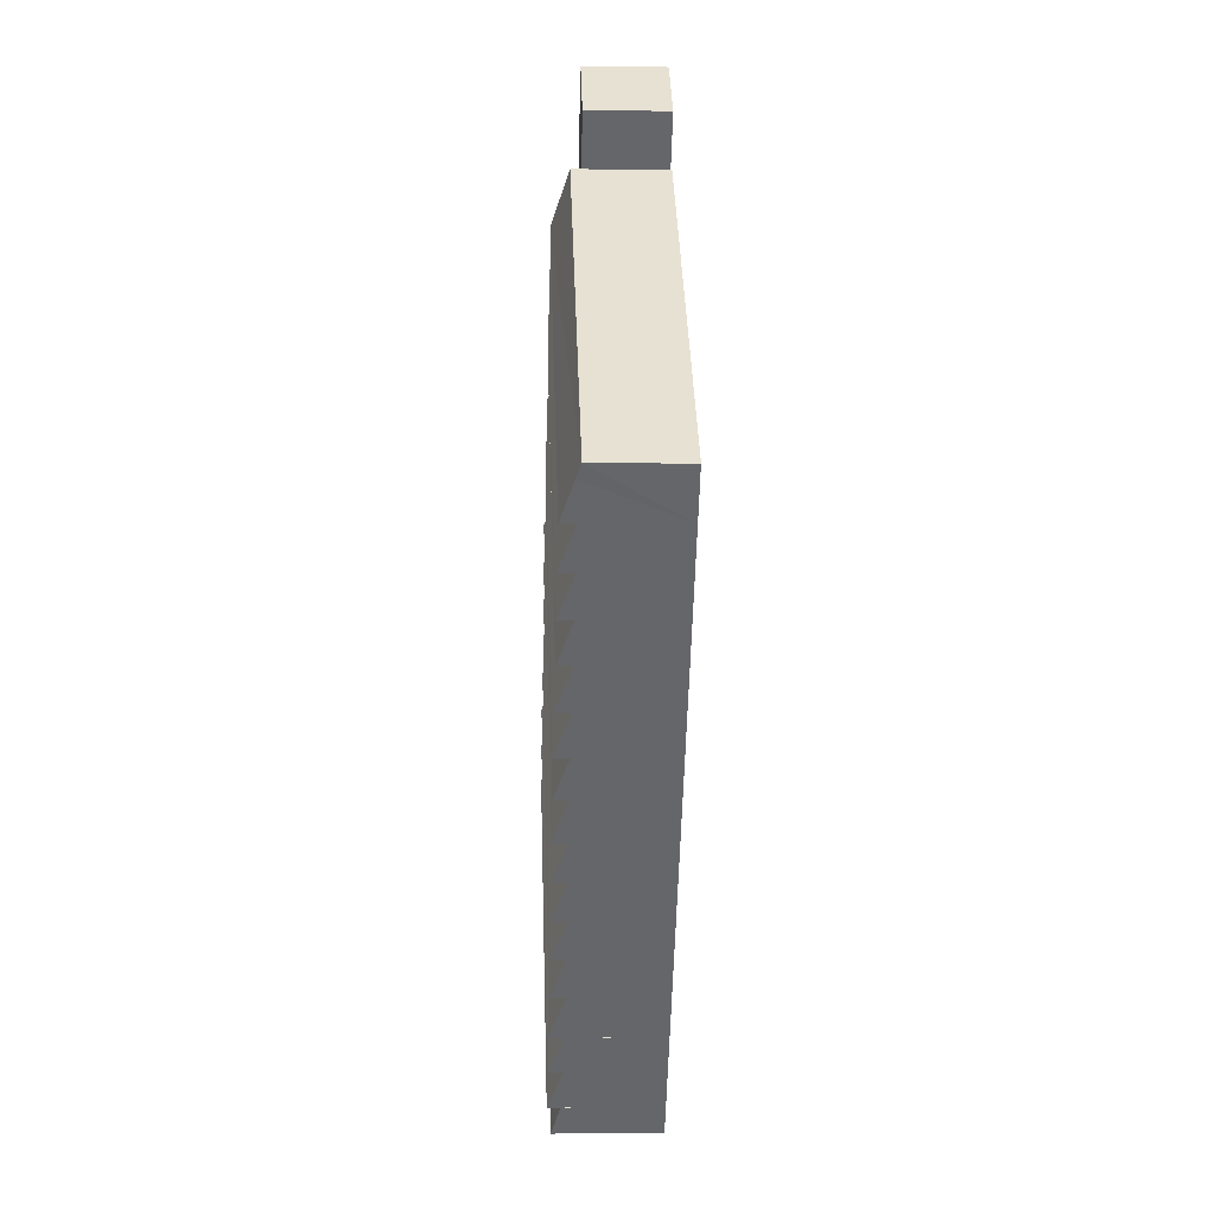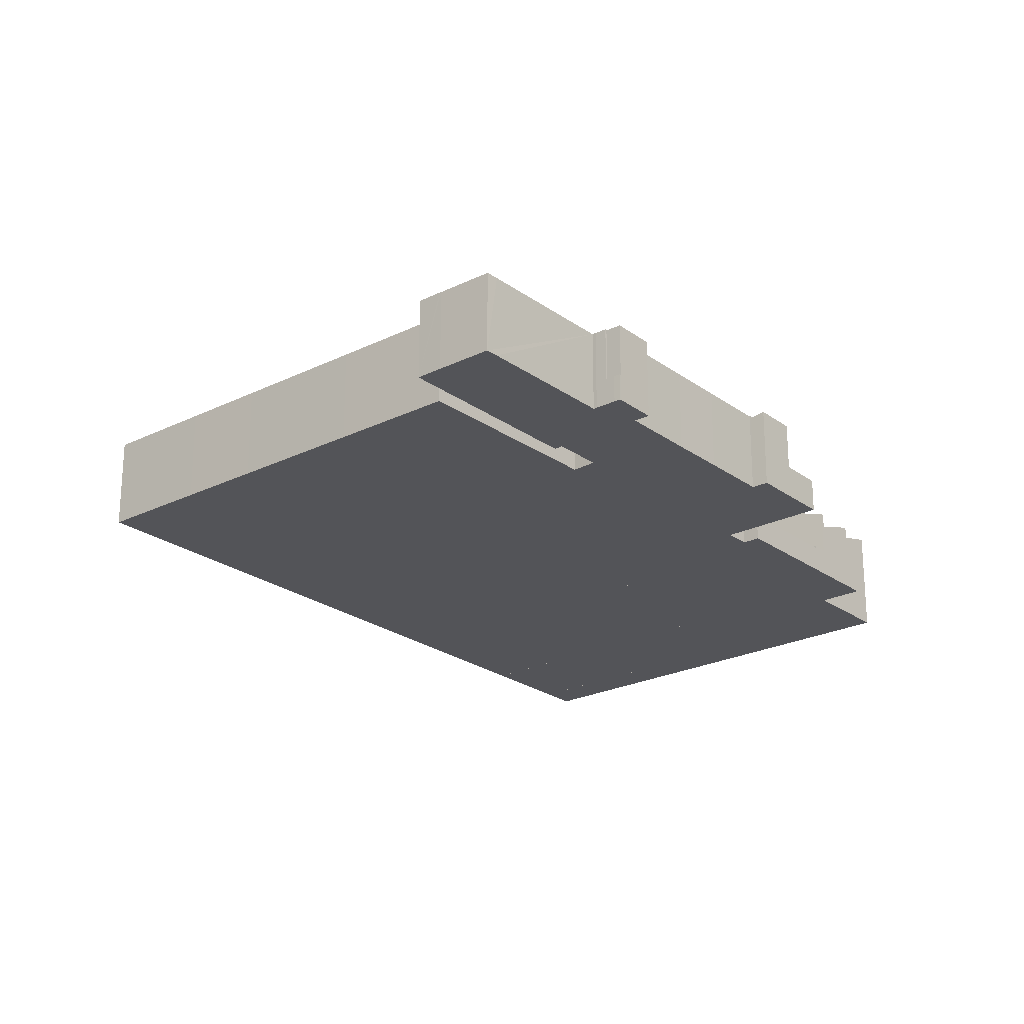
<metadata>
{"format":"obj","ext":"obj","renderer":"f3d","projection":"perspective","resolution":1024,"background":"white","views":[{"elev":0.4,"azim":-92.2,"up":"+Z"},{"elev":-23.6,"azim":1.8,"up":"+Y"}]}
</metadata>
<code>
v  85.86 12.59 36.37
v  83.6 12.59 43.34
v  87.81 12.59 37.82
v  81.61 12.59 41.81
v  81.61 -2.56e-15 41.81
v  83.6 -2.654e-15 43.34
v  87.81 -2.316e-15 37.82
v  85.86 -2.227e-15 36.37
v  33.46 17.29 -42.97
v  86.17 14.99 6.751
v  90.67 17.29 0.971
v  28.96 14.99 -37.19
v  28.96 2.277e-15 -37.19
v  86.17 -4.134e-16 6.751
v  90.67 -5.946e-17 0.971
v  33.46 2.631e-15 -42.97
v  95.83 12.65 4.936
v  101.7 13.15 6.749
v  100.7 12.65 -1.278
v  77.05 13.15 38.31
v  91.32 12.65 10.71
v  86.49 12.65 16.89
v  81.7 12.65 23.02
v  77.21 12.65 28.77
v  72.49 12.65 34.81
v  105.5 12.65 11.25
v  109.8 12.65 5.718
v  105.3 12.67 11.12
v  98.58 12.67 19.79
v  93.2 12.67 26.69
v  85.78 12.66 36.31
v  81.61 12.65 41.81
v  85.86 12.65 36.37
v  109.8 -3.501e-16 5.718
v  100.7 7.825e-17 -1.278
v  85.78 -2.223e-15 36.31
v  95.83 -3.022e-16 4.936
v  91.32 -6.556e-16 10.71
v  86.49 -1.034e-15 16.89
v  81.7 -1.409e-15 23.02
v  77.21 -1.762e-15 28.77
v  72.49 -2.131e-15 34.81
v  77.05 -2.346e-15 38.31
v  105.3 -6.807e-16 11.12
v  105.5 -6.886e-16 11.25
v  93.2 -1.634e-15 26.69
v  98.58 -1.212e-15 19.79
v  57.02 12.68 54.13
v  58.62 12.68 45.68
v  53.94 12.68 51.67
v  57.25 12.68 54.31
v  61.96 12.68 48.28
v  64.51 12.68 38.14
v  67.87 12.68 40.72
v  69.13 12.68 32.23
v  72.49 12.68 34.81
v  73.52 12.68 26.61
v  74.6 12.68 27.5
v  77.21 12.68 28.77
v  74.96 12.68 27.04
v  79.45 12.68 21.29
v  80.99 12.68 22.46
v  81.7 12.68 23.02
v  57.25 -3.325e-15 54.31
v  61.96 -2.956e-15 48.28
v  67.87 -2.494e-15 40.72
v  79.45 -1.304e-15 21.29
v  80.99 -1.376e-15 22.46
v  74.6 -1.684e-15 27.5
v  73.52 -1.629e-15 26.61
v  74.96 -1.656e-15 27.04
v  69.13 -1.973e-15 32.23
v  64.51 -2.336e-15 38.14
v  58.62 -2.797e-15 45.68
v  53.94 -3.164e-15 51.67
v  57.02 -3.314e-15 54.13
v  106.1 5.046 -11.42
v  107.6 4.872 -10.24
v  109.6 4.872 -12.79
v  105.2 5.063 -11.73
v  105.8 4.905 -14.89
v  104 5.063 -12.61
v  106.3 4.863 -15.49
v  105.4 5.046 -11.99
v  109.7 4.863 -12.91
v  104.4 4.996 -10.76
v  102.3 4.905 -10.33
v  101.8 4.863 -9.722
v  102.2 4.909 -9.402
v  102.9 4.996 -8.847
v  105.4 7.339e-16 -11.99
v  107.6 6.273e-16 -10.24
v  106.1 6.992e-16 -11.42
v  101.8 5.953e-16 -9.722
v  102.9 5.417e-16 -8.847
v  102.2 5.757e-16 -9.402
v  109.7 7.905e-16 -12.91
v  109.6 7.829e-16 -12.79
v  104.4 6.588e-16 -10.76
v  105.2 7.184e-16 -11.73
v  106.3 9.488e-16 -15.49
v  105.8 9.118e-16 -14.89
v  104 7.72e-16 -12.61
v  102.3 6.323e-16 -10.33
v  109.2 4.759 -22.79
v  106.3 4.556 -15.49
v  110.9 4.555 -21.43
v  104.5 4.758 -16.84
v  104.5 1.031e-15 -16.84
v  110.9 1.312e-15 -21.43
v  109.2 1.395e-15 -22.79
v  56.59 17.39 -72.7
v  109.2 14.9 -22.79
v  113.8 17.39 -28.75
v  51.95 14.9 -66.74
v  51.95 4.086e-15 -66.74
v  113.8 1.76e-15 -28.75
v  56.59 4.451e-15 -72.7
v  38.3 17.45 -49.2
v  90.67 14.87 0.971
v  95.51 17.45 -5.252
v  33.46 14.87 -42.97
v  95.51 3.216e-16 -5.252
v  38.3 3.013e-15 -49.2
v  114.1 4.437 0.157
v  111.7 5.267 7.168
v  116 5.25 1.592
v  109.8 4.437 5.718
v  111.7 -4.389e-16 7.168
v  116 -9.748e-17 1.592
v  114.1 -9.613e-18 0.157
v  109.8 12.31 5.718
v  107.4 12.72 12.69
v  111.7 12.71 7.168
v  105.5 12.31 11.25
v  107.4 -7.771e-16 12.69
v  14.89 17.23 -19.1
v  67.05 14.75 30.63
v  71.83 17.23 24.63
v  10.18 14.75 -13.05
v  10.18 7.992e-16 -13.05
v  67.05 -1.876e-15 30.63
v  71.83 -1.508e-15 24.63
v  14.89 1.17e-15 -19.1
v  19.37 17.14 -24.87
v  71.83 14.85 24.63
v  76.38 17.14 18.92
v  14.89 14.85 -19.1
v  76.38 -1.159e-15 18.92
v  19.37 1.523e-15 -24.87
v  64.31 12.65 59.79
v  61.96 12.65 48.28
v  57.25 12.65 54.31
v  64.81 12.65 59.17
v  65.59 12.65 58.2
v  79.51 12.65 40.52
v  67.87 12.65 40.72
v  77.05 12.65 38.31
v  79.96 12.65 40.89
v  81.44 12.65 42.03
v  79.51 -2.481e-15 40.52
v  79.96 -2.504e-15 40.89
v  81.44 -2.574e-15 42.03
v  64.31 -3.661e-15 59.79
v  65.59 -3.564e-15 58.2
v  64.81 -3.623e-15 59.17
v  24.15 17.27 -31.01
v  76.72 14.79 18.89
v  81.36 17.27 12.94
v  76.53 14.79 18.73
v  76.38 14.71 18.92
v  19.37 14.71 -24.87
v  76.53 -1.147e-15 18.73
v  81.36 -7.922e-16 12.94
v  76.72 -1.157e-15 18.89
v  24.15 1.899e-15 -31.01
v  102.8 4.91 -8.688
v  102.9 4.91 -8.847
v  101.8 4.909 -9.722
v  105.1 4.912 -6.904
v  109.8 4.911 5.718
v  114.1 4.911 0.157
v  97.25 4.909 -3.92
v  100.7 4.912 -1.278
v  97.25 2.4e-16 -3.92
v  102.8 5.32e-16 -8.688
v  105.1 4.227e-16 -6.904
v  47.32 17.36 -60.79
v  100 14.9 -11.06
v  104.5 17.36 -16.84
v  42.82 14.9 -55.01
v  42.82 3.368e-15 -55.01
v  100 6.774e-16 -11.06
v  47.32 3.722e-15 -60.79
v  104.5 4.905 -16.84
v  106.3 4.905 -15.49
v  100 4.905 -11.06
v  104 4.905 -12.61
v  100.6 4.905 -10.64
v  100.6 6.514e-16 -10.64
v  10.18 17.16 -13.05
v  62.37 14.73 36.5
v  67.05 17.16 30.63
v  5.575 14.73 -7.128
v  5.575 4.365e-16 -7.128
v  62.37 -2.235e-15 36.5
v  28.96 17.38 -37.19
v  81.36 14.8 12.94
v  86.17 17.38 6.751
v  24.15 14.8 -31.01
v  81.61 4.195 41.81
v  83.45 4.195 43.55
v  83.6 4.195 43.34
v  82.6 4.195 42.92
v  81.44 4.195 42.03
v  82.6 -2.628e-15 42.92
v  83.45 -2.666e-15 43.55
v  51.95 17.38 -66.74
v  104.5 14.85 -16.84
v  109.2 17.38 -22.79
v  47.32 14.85 -60.79
v  42.82 17.43 -55.01
v  95.51 14.93 -5.252
v  100 17.43 -11.06
v  38.3 14.93 -49.2
v  61.58 17.49 -79.11
v  113.8 14.88 -28.75
v  118.5 17.49 -34.75
v  56.59 14.88 -72.7
v  61.58 4.844e-15 -79.11
v  118.5 2.128e-15 -34.75
v  109.7 4.204 -12.91
v  110.9 4.643 -21.43
v  106.3 4.643 -15.49
v  114.3 4.204 -18.84
v  115.6 4.643 -27.38
v  116.3 4.543 -26.79
v  118.9 4.204 -24.8
v  114.3 1.154e-15 -18.84
v  118.9 1.518e-15 -24.8
v  115.6 1.677e-15 -27.38
v  116.3 1.641e-15 -26.79
v  78.34 5.463 20.27
v  81.36 4.645 12.94
v  76.72 4.647 18.89
v  83.05 5.466 14.24
v  86.17 4.645 6.751
v  87.88 5.466 8.065
v  90.67 4.645 0.971
v  92.39 5.465 2.294
v  95.51 4.645 -5.252
v  97.25 5.466 -3.92
v  100 4.645 -11.06
v  101.8 5.466 -9.722
v  78.34 -1.241e-15 20.27
v  83.05 -8.721e-16 14.24
v  87.88 -4.938e-16 8.065
v  92.39 -1.405e-16 2.294
v  70.67 17.43 -90.81
v  122.6 15.07 -40.9
v  127.3 17.43 -46.98
v  66.19 15.12 -85.05
v  66.06 15.05 -84.88
v  122.5 15.05 -40.85
v  127.3 2.877e-15 -46.98
v  122.5 2.501e-15 -40.85
v  122.6 2.504e-15 -40.9
v  70.67 5.56e-15 -90.81
v  66.06 5.198e-15 -84.88
v  66.19 5.208e-15 -85.05
v  66.06 17.45 -84.88
v  121.6 16.98 -39.72
v  122.5 17.45 -40.85
v  118.5 15.03 -34.75
v  61.58 15.03 -79.12
v  122.1 16.98 -39.38
v  61.58 4.845e-15 -79.12
v  122.1 2.412e-15 -39.38
v  121.6 2.432e-15 -39.72
v  5.565 17.06 -7.115
v  62.37 17.07 36.5
v  5.575 17.07 -7.128
v  1.474 15.05 -1.856
v  0 14.34 8.778e-16
v  13.88 14.34 10.79
v  19.04 14.34 14.8
v  24.37 14.34 18.94
v  40.98 14.34 31.84
v  42.74 14.34 33.21
v  56.34 14.34 43.79
v  56.48 14.34 43.9
v  0 0 0
v  13.88 -6.605e-16 10.79
v  19.04 -9.061e-16 14.8
v  24.37 -1.16e-15 18.94
v  40.98 -1.95e-15 31.84
v  42.74 -2.034e-15 33.21
v  56.34 -2.681e-15 43.79
v  56.48 -2.688e-15 43.9
v  5.565 4.357e-16 -7.115
v  1.474 1.136e-16 -1.856
v  74.17 16.79 -95.31
v  127.3 15.38 -46.98
v  130.8 16.79 -51.47
v  70.68 15.38 -90.82
v  70.68 5.561e-15 -90.82
v  130.8 3.152e-15 -51.47
v  74.17 5.836e-15 -95.31
v  113.8 4.543 -28.75
v  109.2 4.543 -22.79
v  115.6 4.543 -27.38
v  118.5 4.543 -34.75
v  118.9 4.543 -24.8
v  123.6 4.543 -30.75
v  122.1 4.543 -39.38
v  123.9 4.543 -38
v  127.2 4.543 -35.4
v  123.6 1.883e-15 -30.75
v  127.2 2.167e-15 -35.4
v  123.9 2.327e-15 -38
v  85.78 12.68 16.33
v  87.88 12.68 8.065
v  83.05 12.68 14.24
v  86.49 12.68 16.89
v  91.32 12.68 10.71
v  92.39 12.68 2.294
v  95.83 12.68 4.936
v  97.25 12.68 -3.92
v  100.7 12.68 -1.278
v  85.78 -1e-15 16.33
v  79.49 12.48 21.25
v  79.45 12.48 21.29
v  83.05 12.32 14.24
v  78.34 12.32 20.27
v  81.7 12.78 23.02
v  86.49 12.78 16.89
v  79.49 -1.301e-15 21.25
g defaultobject
f 1 2 3
f 2 1 4
f 5 2 4
f 2 5 6
f 6 3 2
f 3 6 7
f 7 1 3
f 1 7 8
f 8 4 1
f 4 8 5
f 8 6 5
f 6 8 7
f 9 10 11
f 10 9 12
f 13 10 12
f 10 13 14
f 10 15 11
f 15 10 14
f 15 9 11
f 9 15 16
f 16 12 9
f 12 16 13
f 16 14 13
f 14 16 15
f 17 18 19
f 18 17 20
f 20 17 21
f 20 21 22
f 20 22 23
f 20 23 24
f 20 24 25
f 18 26 27
f 26 18 28
f 28 18 20
f 28 20 29
f 29 20 30
f 30 20 31
f 31 20 32
f 32 33 31
f 18 27 19
f 34 19 27
f 19 34 35
f 33 36 31
f 36 33 8
f 35 17 19
f 17 35 37
f 17 37 21
f 21 37 38
f 21 38 22
f 22 38 39
f 22 39 23
f 23 39 40
f 23 40 24
f 24 40 41
f 24 41 25
f 25 41 42
f 42 20 25
f 20 42 32
f 32 42 43
f 32 43 5
f 44 26 28
f 26 44 45
f 5 33 32
f 33 5 8
f 36 30 31
f 30 36 46
f 30 46 29
f 29 46 47
f 29 47 28
f 28 47 44
f 45 27 26
f 27 45 34
f 41 43 42
f 43 41 5
f 5 41 36
f 36 41 46
f 46 41 40
f 46 40 39
f 46 39 47
f 47 39 38
f 47 38 44
f 44 38 37
f 44 37 35
f 44 35 45
f 45 35 34
f 8 5 36
f 48 49 50
f 49 48 51
f 49 51 52
f 49 52 53
f 53 52 54
f 53 54 55
f 55 54 56
f 55 56 57
f 57 56 58
f 58 56 59
f 58 59 60
f 60 59 61
f 61 59 62
f 62 59 63
f 64 52 51
f 52 64 65
f 52 65 54
f 54 65 66
f 54 66 56
f 56 66 42
f 56 42 59
f 59 42 41
f 59 41 63
f 63 41 40
f 40 62 63
f 62 40 61
f 61 40 67
f 67 40 68
f 69 57 58
f 57 69 70
f 67 60 61
f 60 67 58
f 58 67 69
f 69 67 71
f 70 55 57
f 55 70 53
f 53 70 72
f 53 72 49
f 49 72 73
f 49 73 50
f 50 73 74
f 50 74 75
f 75 48 50
f 48 75 51
f 51 75 64
f 64 75 76
f 74 76 75
f 76 74 64
f 64 74 65
f 65 74 73
f 65 73 66
f 66 73 72
f 66 72 42
f 42 72 70
f 42 70 69
f 42 69 41
f 41 69 71
f 41 71 67
f 41 67 68
f 41 68 40
f 77 78 79
f 80 81 82
f 81 80 83
f 83 80 84
f 83 84 85
f 85 84 77
f 85 77 79
f 86 87 88
f 87 86 82
f 82 86 80
f 89 86 88
f 86 89 90
f 91 77 84
f 77 91 78
f 78 91 92
f 92 91 93
f 94 89 88
f 89 94 90
f 90 94 95
f 95 94 96
f 92 79 78
f 79 92 85
f 85 92 97
f 97 92 98
f 95 86 90
f 86 95 80
f 80 95 84
f 84 95 91
f 91 95 99
f 91 99 100
f 97 83 85
f 83 97 101
f 101 81 83
f 81 101 82
f 82 101 87
f 87 101 102
f 87 102 88
f 88 102 103
f 88 103 94
f 94 103 104
f 104 96 94
f 96 104 95
f 95 104 103
f 95 103 99
f 99 103 100
f 100 103 102
f 100 102 91
f 91 102 93
f 93 102 92
f 92 102 101
f 92 101 98
f 98 101 97
f 105 106 107
f 106 105 108
f 109 106 108
f 106 109 101
f 101 107 106
f 107 101 110
f 107 111 105
f 111 107 110
f 111 108 105
f 108 111 109
f 111 101 109
f 101 111 110
f 112 113 114
f 113 112 115
f 116 113 115
f 113 116 111
f 113 117 114
f 117 113 111
f 117 112 114
f 112 117 118
f 118 115 112
f 115 118 116
f 118 111 116
f 111 118 117
f 119 120 121
f 120 119 122
f 16 120 122
f 120 16 15
f 120 123 121
f 123 120 15
f 123 119 121
f 119 123 124
f 124 122 119
f 122 124 16
f 124 15 16
f 15 124 123
f 125 126 127
f 126 125 128
f 128 129 126
f 129 128 34
f 129 127 126
f 127 129 130
f 130 125 127
f 125 130 131
f 131 128 125
f 128 131 34
f 131 129 34
f 129 131 130
f 132 133 134
f 133 132 135
f 135 136 133
f 136 135 45
f 136 134 133
f 134 136 129
f 129 132 134
f 132 129 34
f 34 135 132
f 135 34 45
f 34 136 45
f 136 34 129
f 137 138 139
f 138 137 140
f 141 138 140
f 138 141 142
f 138 143 139
f 143 138 142
f 143 137 139
f 137 143 144
f 144 140 137
f 140 144 141
f 144 142 141
f 142 144 143
f 145 146 147
f 146 145 148
f 144 146 148
f 146 144 143
f 146 149 147
f 149 146 143
f 149 145 147
f 145 149 150
f 150 148 145
f 148 150 144
f 150 143 144
f 143 150 149
f 151 152 153
f 152 151 154
f 152 154 155
f 152 155 156
f 152 156 157
f 157 156 25
f 25 156 158
f 158 156 159
f 158 159 160
f 158 160 32
f 161 159 156
f 159 161 162
f 162 160 159
f 160 162 163
f 64 151 153
f 151 64 164
f 163 32 160
f 32 163 5
f 164 154 151
f 154 164 155
f 155 164 156
f 156 164 165
f 156 165 161
f 165 164 166
f 5 158 32
f 158 5 25
f 25 5 43
f 25 43 42
f 42 157 25
f 157 42 152
f 152 42 66
f 152 66 65
f 152 65 153
f 153 65 64
f 65 164 64
f 164 65 166
f 166 65 165
f 165 65 161
f 161 65 66
f 161 66 42
f 161 42 43
f 161 43 5
f 161 5 162
f 162 5 163
f 167 168 169
f 168 167 170
f 170 167 171
f 171 167 172
f 171 173 170
f 173 171 149
f 168 174 169
f 174 168 175
f 173 168 170
f 168 173 175
f 150 171 172
f 171 150 149
f 174 167 169
f 167 174 176
f 176 172 167
f 172 176 150
f 175 176 174
f 176 175 173
f 176 173 149
f 176 149 150
f 89 177 178
f 177 89 179
f 180 181 182
f 181 180 177
f 181 177 179
f 181 179 183
f 181 183 184
f 184 34 181
f 34 184 35
f 35 184 183
f 35 183 185
f 34 182 181
f 182 34 131
f 186 178 177
f 178 186 95
f 131 180 182
f 180 131 187
f 180 187 177
f 177 187 186
f 95 89 178
f 89 95 179
f 179 95 94
f 94 95 96
f 94 183 179
f 183 94 185
f 96 185 94
f 185 96 95
f 185 95 186
f 185 186 187
f 185 187 35
f 35 187 131
f 35 131 34
f 188 189 190
f 189 188 191
f 192 189 191
f 189 192 193
f 189 109 190
f 109 189 193
f 109 188 190
f 188 109 194
f 194 191 188
f 191 194 192
f 194 193 192
f 193 194 109
f 195 81 196
f 81 195 197
f 81 197 198
f 198 197 87
f 87 197 179
f 179 197 199
f 193 199 197
f 199 193 179
f 179 193 94
f 94 193 200
f 94 87 179
f 87 94 198
f 198 94 81
f 81 94 196
f 196 94 104
f 196 104 101
f 101 104 103
f 101 103 102
f 101 195 196
f 195 101 109
f 109 197 195
f 197 109 193
f 109 200 193
f 200 109 94
f 94 109 104
f 104 109 103
f 103 109 102
f 102 109 101
f 201 202 203
f 202 201 204
f 205 202 204
f 202 205 206
f 202 142 203
f 142 202 206
f 142 201 203
f 201 142 141
f 141 204 201
f 204 141 205
f 141 206 205
f 206 141 142
f 207 208 209
f 208 207 210
f 176 208 210
f 208 176 174
f 208 14 209
f 14 208 174
f 14 207 209
f 207 14 13
f 13 210 207
f 210 13 176
f 13 174 176
f 174 13 14
f 211 212 213
f 212 211 214
f 214 211 215
f 163 214 215
f 214 163 216
f 216 212 214
f 212 216 217
f 217 213 212
f 213 217 6
f 6 211 213
f 211 6 5
f 5 215 211
f 215 5 163
f 216 6 217
f 6 216 5
f 5 216 163
f 218 219 220
f 219 218 221
f 194 219 221
f 219 194 109
f 219 111 220
f 111 219 109
f 111 218 220
f 218 111 116
f 116 221 218
f 221 116 194
f 116 109 194
f 109 116 111
f 222 223 224
f 223 222 225
f 124 223 225
f 223 124 123
f 223 193 224
f 193 223 123
f 193 222 224
f 222 193 192
f 192 225 222
f 225 192 124
f 192 123 124
f 123 192 193
f 226 227 228
f 229 227 226
f 230 229 226
f 229 230 118
f 118 227 229
f 227 118 117
f 227 231 228
f 231 227 117
f 231 226 228
f 226 231 230
f 231 118 230
f 118 231 117
f 232 233 234
f 233 232 235
f 233 235 236
f 236 235 237
f 237 235 238
f 97 235 232
f 235 97 239
f 235 239 238
f 238 239 240
f 240 237 238
f 237 240 236
f 236 240 241
f 241 240 242
f 241 233 236
f 233 241 110
f 233 110 234
f 234 110 101
f 101 232 234
f 232 101 97
f 239 242 240
f 242 239 241
f 241 239 110
f 110 239 97
f 110 97 101
f 243 244 245
f 244 243 246
f 244 246 247
f 247 246 248
f 247 248 249
f 249 248 250
f 249 250 251
f 251 250 252
f 251 252 253
f 253 252 199
f 199 252 254
f 255 246 243
f 246 255 256
f 246 256 248
f 248 256 257
f 248 257 250
f 250 257 258
f 250 258 252
f 252 258 185
f 252 185 254
f 254 185 94
f 94 199 254
f 199 94 253
f 253 94 193
f 193 94 200
f 193 251 253
f 251 193 123
f 251 123 249
f 249 123 15
f 249 15 247
f 247 15 14
f 247 14 244
f 244 14 174
f 244 174 245
f 245 174 175
f 245 255 243
f 255 245 175
f 175 256 255
f 256 175 174
f 256 174 14
f 256 14 257
f 257 14 15
f 257 15 258
f 258 15 123
f 258 123 185
f 185 123 193
f 185 193 200
f 185 200 94
f 259 260 261
f 260 259 262
f 260 262 263
f 260 263 264
f 260 265 261
f 265 260 264
f 265 264 266
f 265 266 267
f 265 259 261
f 259 265 268
f 268 262 259
f 262 268 263
f 263 268 269
f 269 268 270
f 269 264 263
f 264 269 266
f 267 268 265
f 268 267 266
f 268 266 269
f 268 269 270
f 271 272 273
f 272 271 274
f 274 271 275
f 274 276 272
f 277 274 275
f 274 277 231
f 274 278 276
f 278 274 231
f 272 266 273
f 266 272 279
f 278 272 276
f 272 278 279
f 266 271 273
f 271 266 269
f 269 275 271
f 275 269 277
f 269 231 277
f 231 269 279
f 279 269 266
f 278 231 279
f 280 281 282
f 281 280 283
f 281 283 284
f 281 284 285
f 281 285 286
f 281 286 287
f 281 287 288
f 281 288 289
f 281 289 290
f 281 290 291
f 292 285 284
f 285 292 293
f 285 293 286
f 286 293 294
f 286 294 287
f 287 294 295
f 287 295 288
f 288 295 296
f 288 296 289
f 289 296 290
f 290 296 297
f 290 297 298
f 290 298 291
f 291 298 299
f 291 206 281
f 206 291 299
f 206 282 281
f 282 206 205
f 205 280 282
f 280 205 283
f 283 205 284
f 284 205 292
f 292 205 300
f 292 300 301
f 206 300 205
f 300 206 301
f 301 206 292
f 292 206 293
f 293 206 294
f 294 206 295
f 295 206 296
f 296 206 297
f 297 206 298
f 298 206 299
f 302 303 304
f 303 302 305
f 306 303 305
f 303 306 265
f 303 307 304
f 307 303 265
f 307 302 304
f 302 307 308
f 308 305 302
f 305 308 306
f 308 265 306
f 265 308 307
f 107 309 310
f 309 107 311
f 309 311 312
f 312 311 237
f 312 237 313
f 312 313 314
f 312 314 315
f 315 314 316
f 316 314 317
f 241 237 311
f 237 241 313
f 313 241 240
f 240 241 242
f 310 110 107
f 110 310 111
f 240 314 313
f 314 240 318
f 314 318 317
f 317 318 319
f 110 311 107
f 311 110 241
f 319 316 317
f 316 319 315
f 315 319 320
f 315 320 278
f 278 312 315
f 312 278 231
f 312 231 309
f 309 231 117
f 309 117 310
f 310 117 111
f 318 320 319
f 320 318 278
f 278 318 231
f 231 318 240
f 231 240 241
f 231 241 117
f 241 240 242
f 117 241 110
f 117 110 111
f 321 322 323
f 322 321 324
f 322 324 325
f 322 325 326
f 326 325 327
f 326 327 328
f 328 327 329
f 39 325 324
f 325 39 327
f 327 39 329
f 329 39 35
f 35 39 38
f 35 38 37
f 35 328 329
f 328 35 185
f 185 326 328
f 326 185 322
f 322 185 258
f 322 258 323
f 323 258 257
f 323 257 256
f 256 321 323
f 321 256 324
f 324 256 39
f 39 256 330
f 37 185 35
f 185 37 258
f 258 37 38
f 258 38 257
f 257 38 39
f 257 39 330
f 257 330 256
f 62 331 332
f 331 333 334
f 333 331 62
f 333 62 335
f 333 335 336
f 333 336 321
f 39 321 336
f 321 39 333
f 333 39 256
f 256 39 330
f 256 334 333
f 334 256 255
f 337 332 331
f 332 337 67
f 334 337 331
f 337 334 255
f 67 62 332
f 62 67 335
f 335 67 40
f 40 67 68
f 40 336 335
f 336 40 39
f 256 337 255
f 337 256 68
f 68 256 40
f 40 256 39
f 39 256 330
f 68 67 337

</code>
